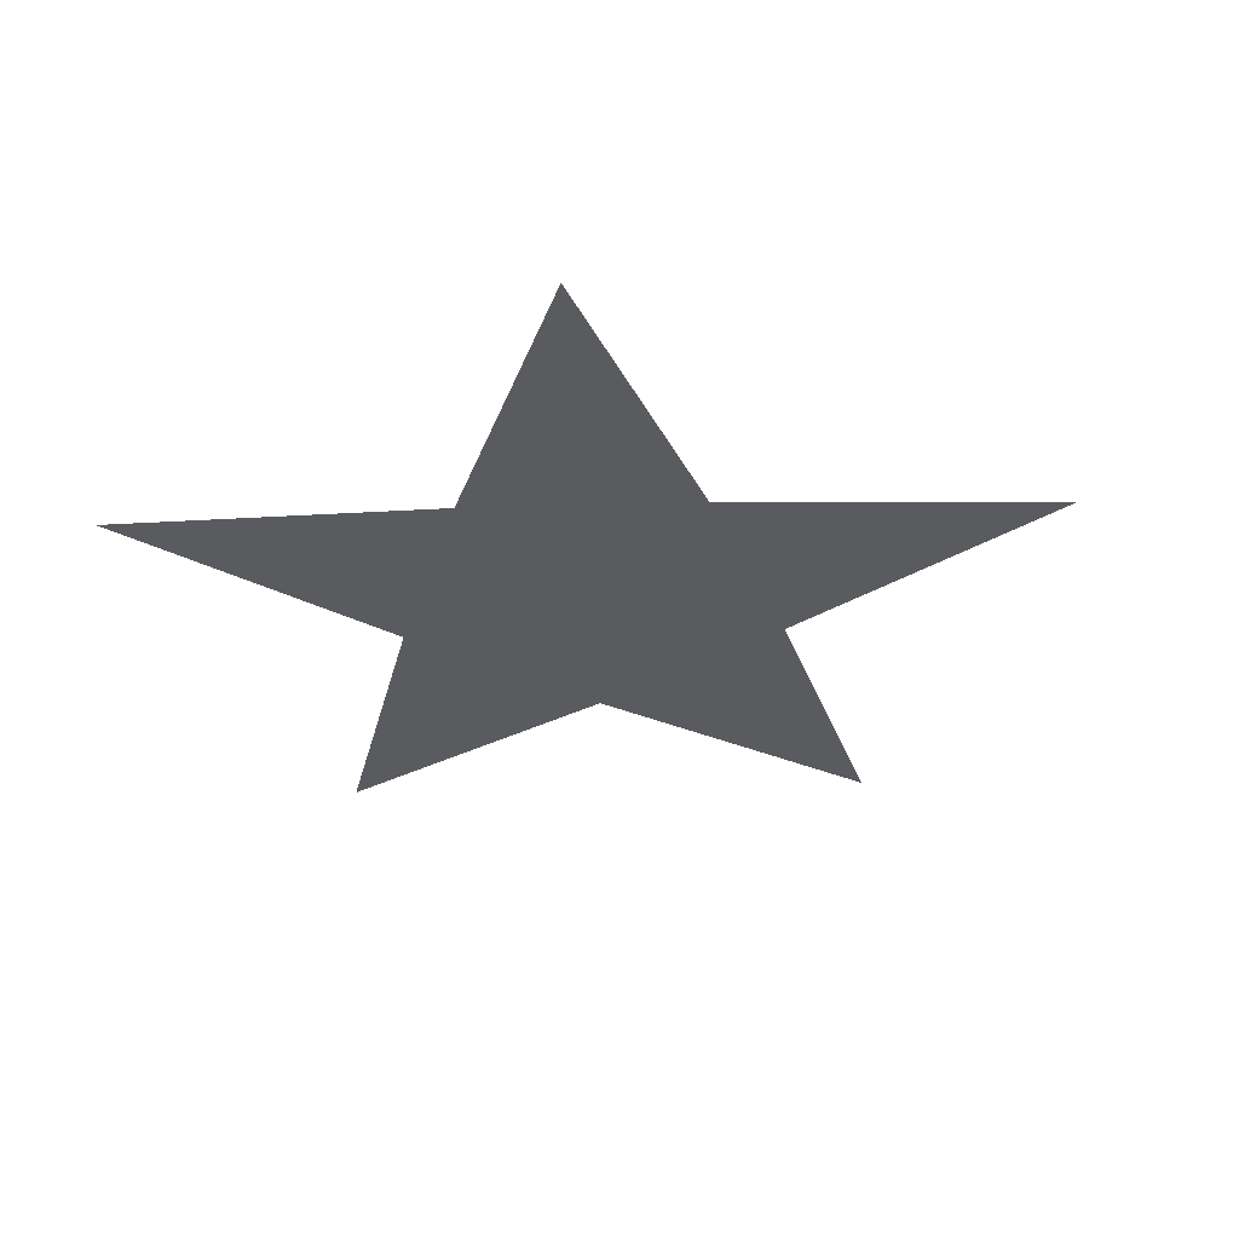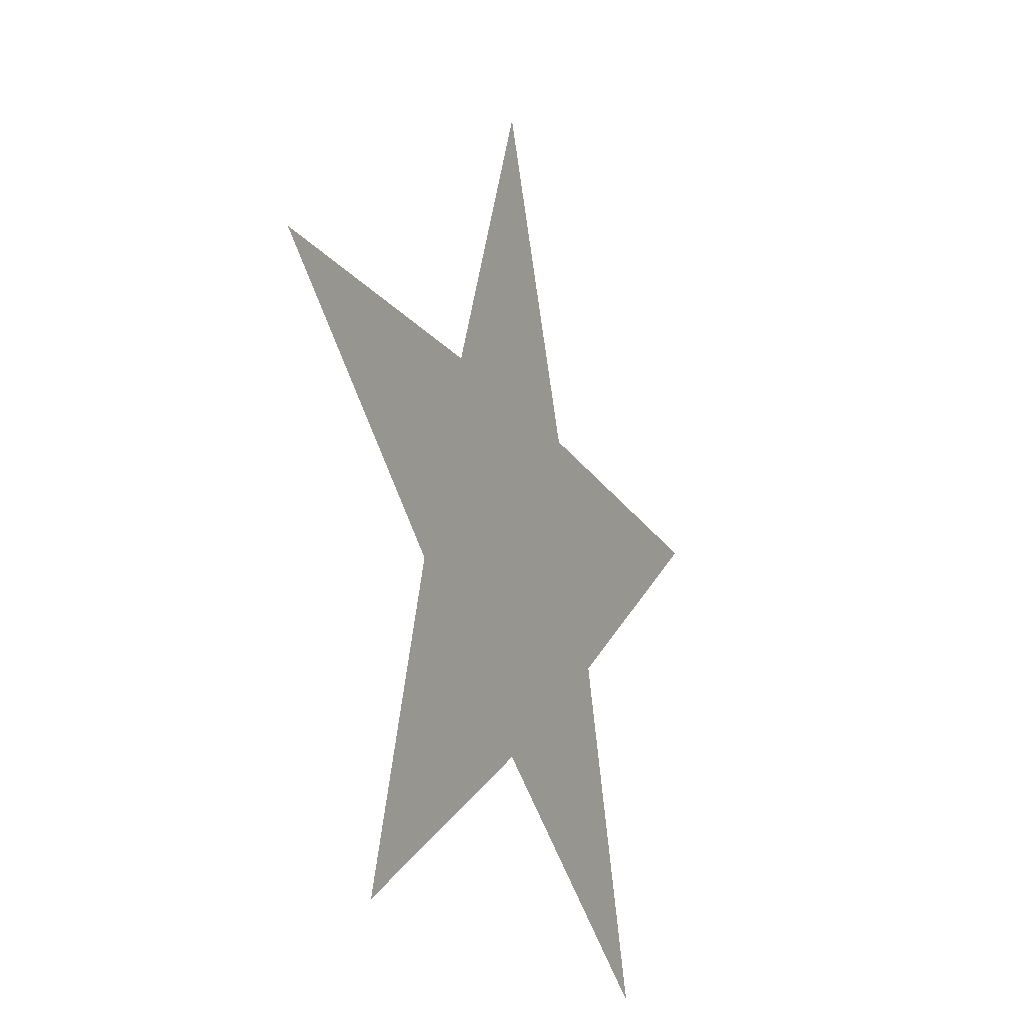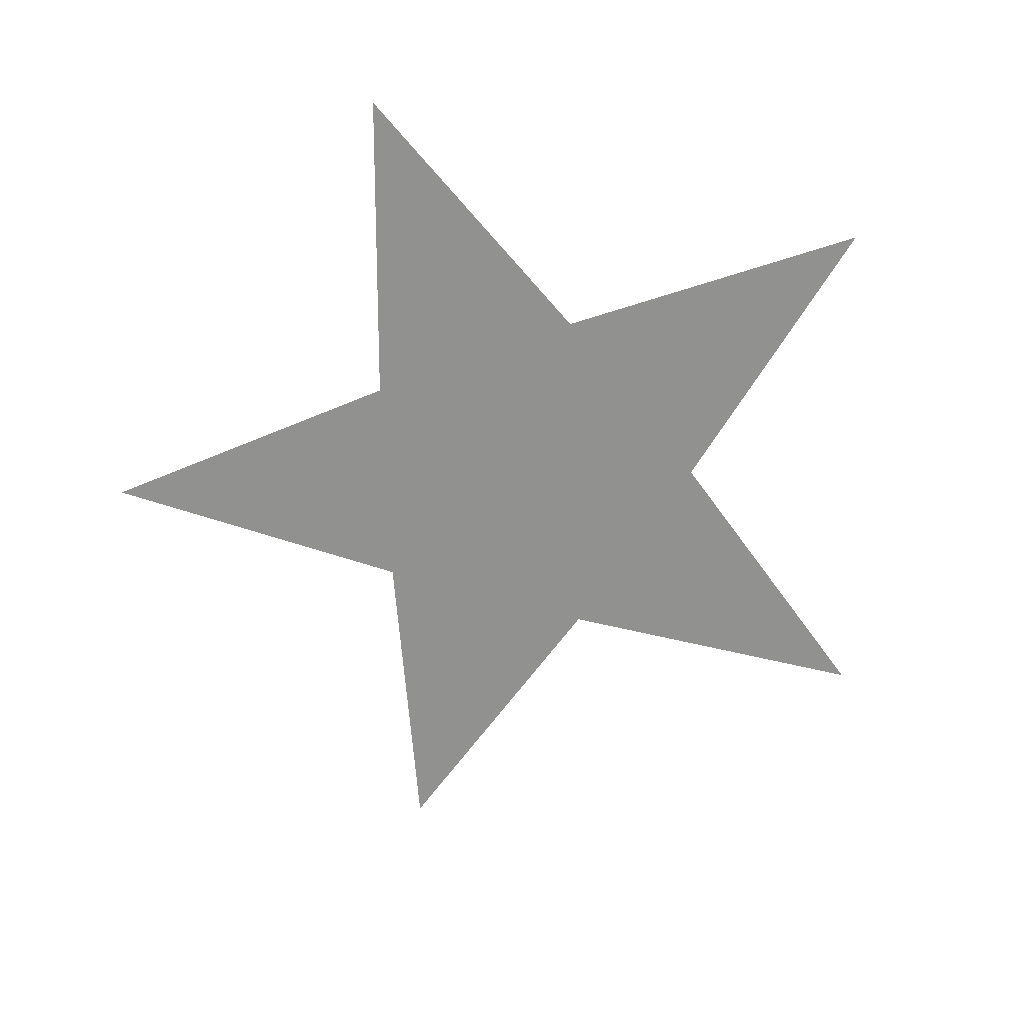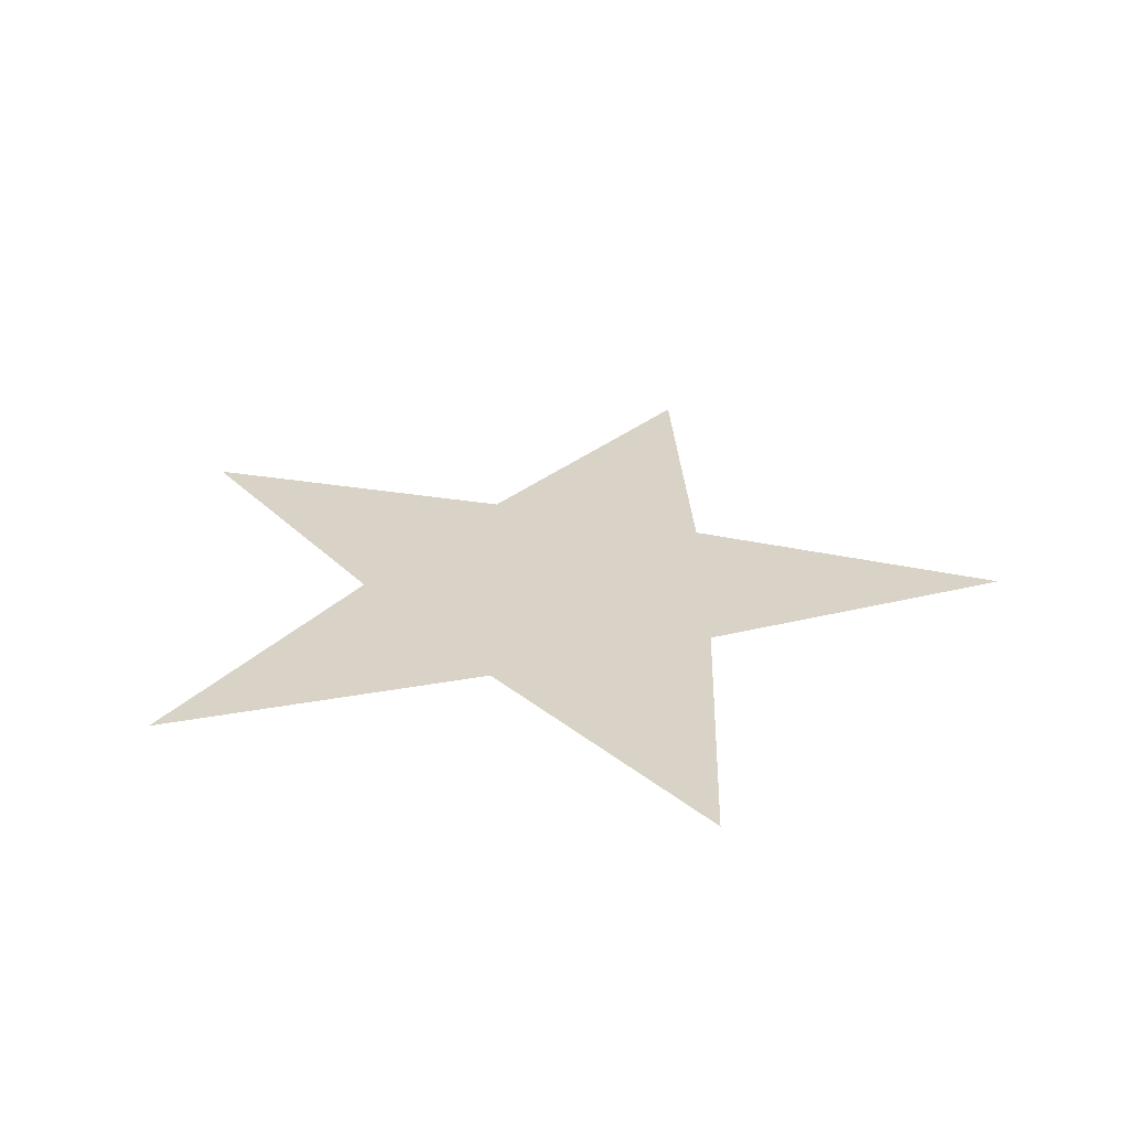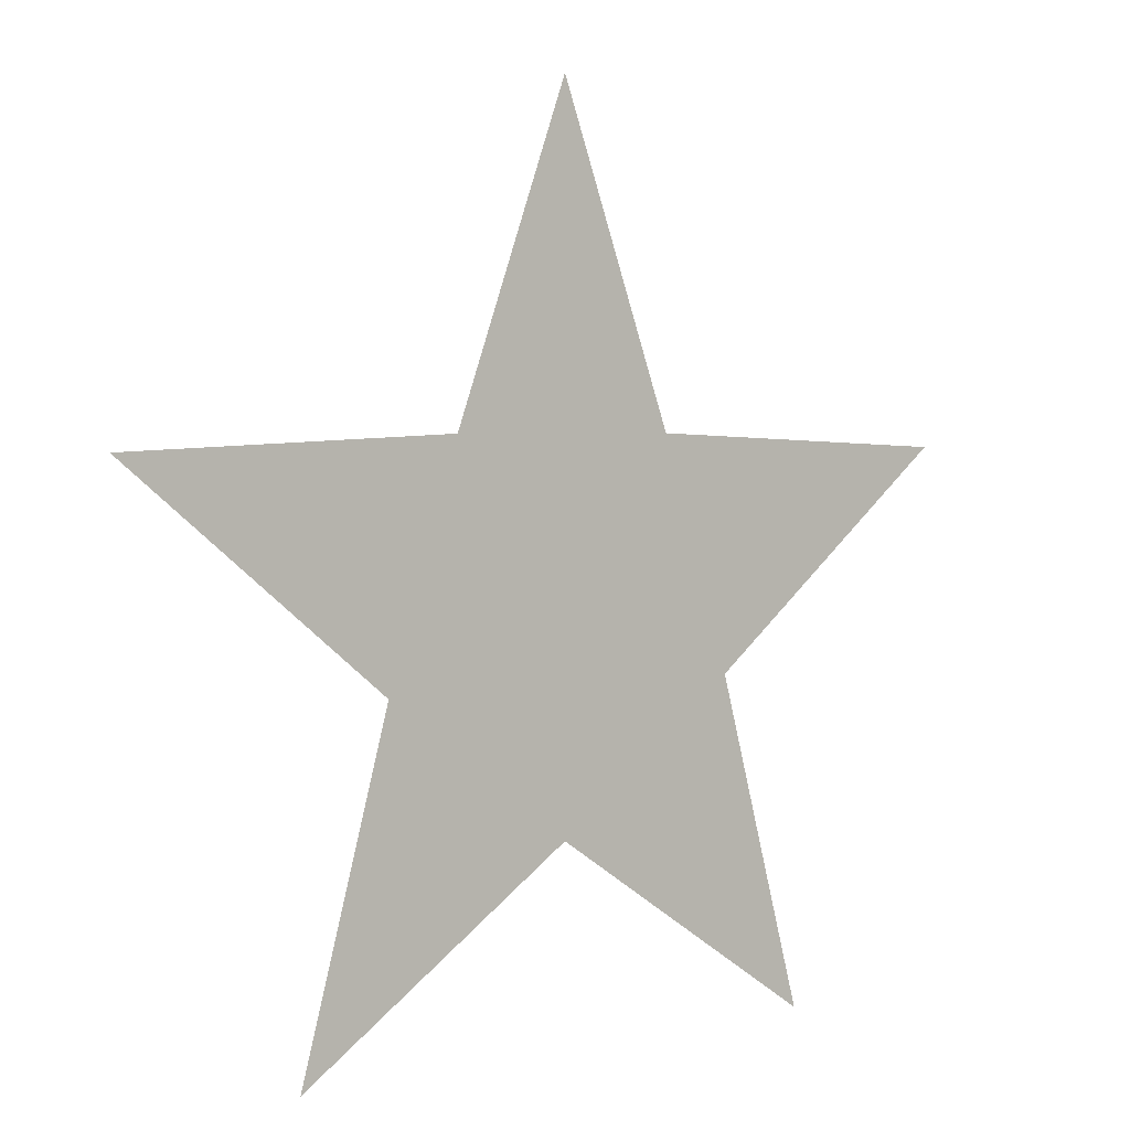
<metadata>
{"format":"obj","ext":"obj","renderer":"f3d","projection":"perspective","resolution":1024,"background":"white","views":[{"elev":-32.2,"azim":38.3,"up":"+Z"},{"elev":-20.2,"azim":-65.7,"up":"+Y"},{"elev":-65.9,"azim":-15.8,"up":"+Z"},{"elev":28.0,"azim":17.4,"up":"+Z"},{"elev":2.9,"azim":141.3,"up":"+Y"}]}
</metadata>
<code>
o Circle
v 0 0 0
v 0 1 0
v -0.2463 0.339 0
v -0.9511 0.309 0
v -0.3985 -0.1295 0
v -0.5878 -0.809 0
v 0 -0.419 0
v 0.5878 -0.809 0
v 0.3985 -0.1295 0
v 0.9511 0.309 0
v 0.2463 0.339 0
f 1 2 3
f 1 3 4
f 1 4 5
f 1 5 6
f 1 6 7
f 1 7 8
f 1 8 9
f 1 9 10
f 1 10 11
f 1 11 2

</code>
